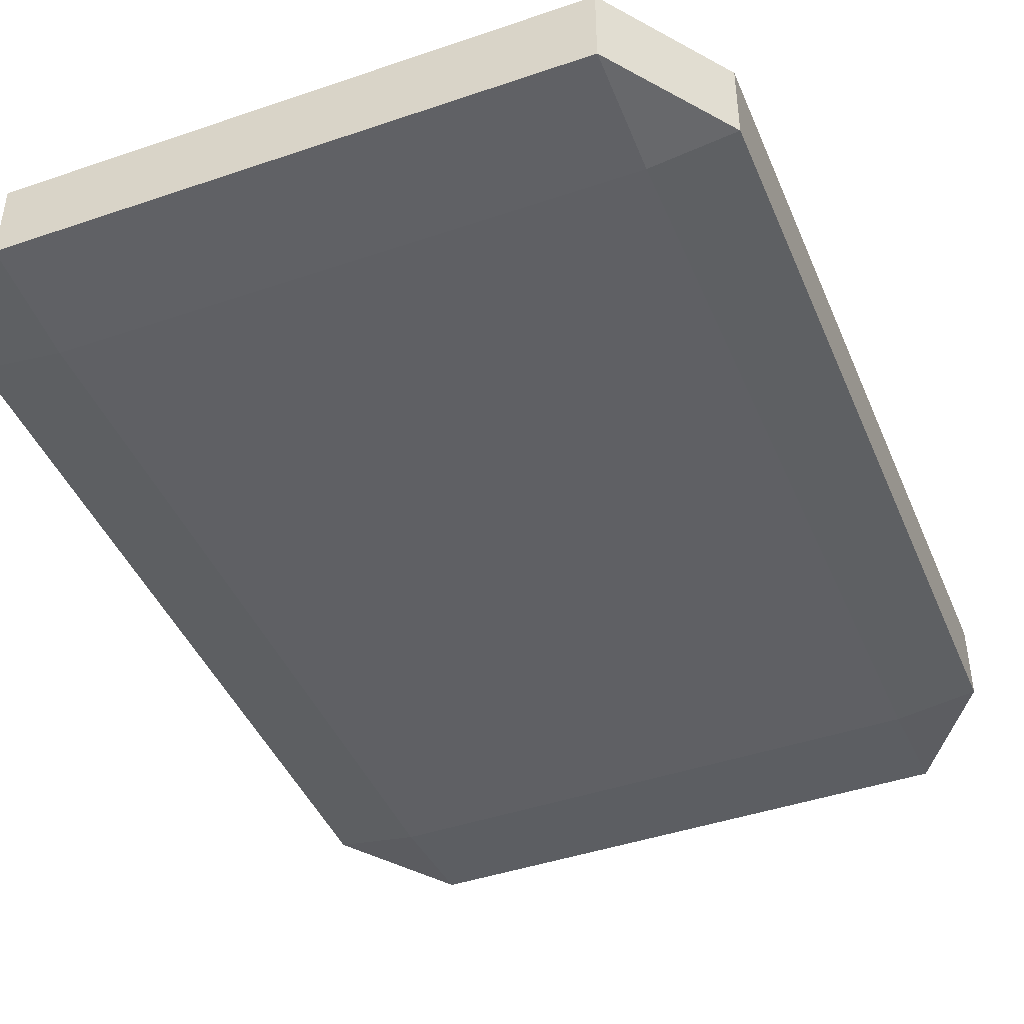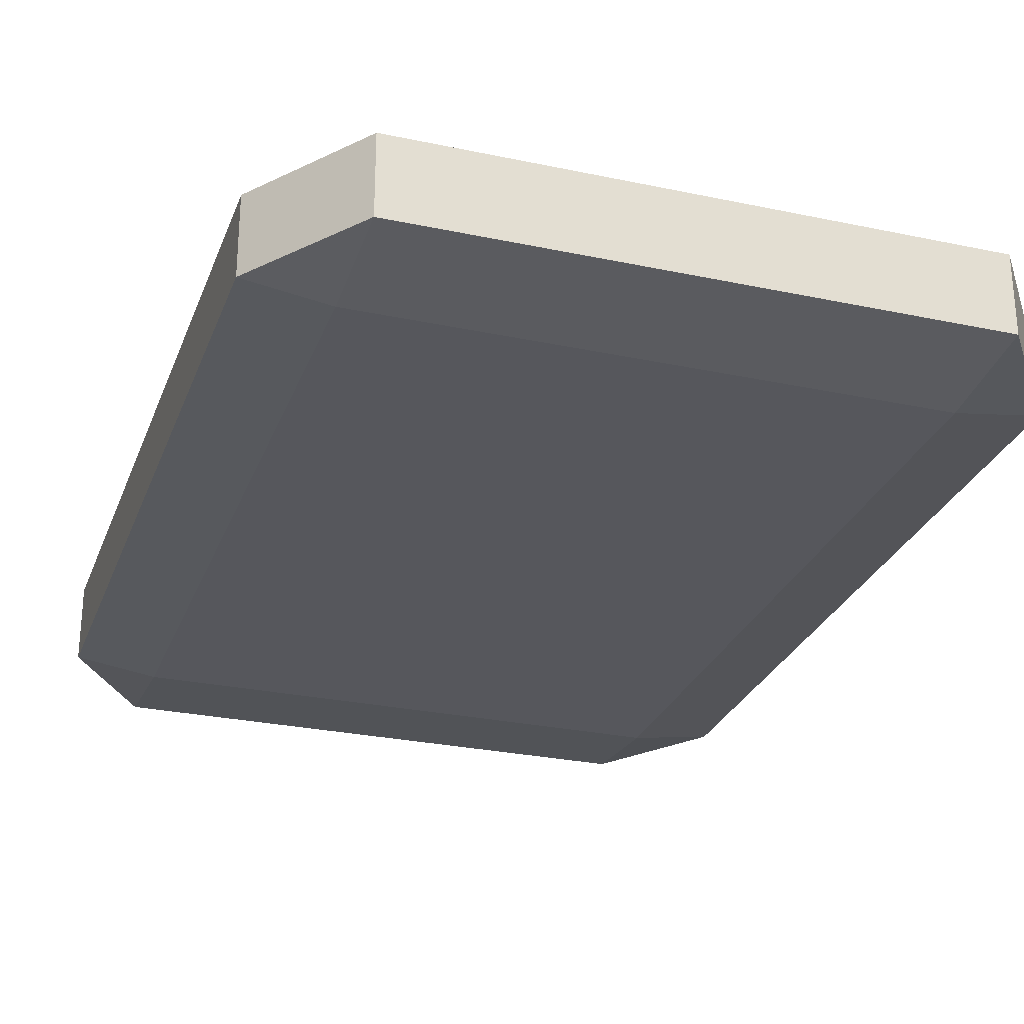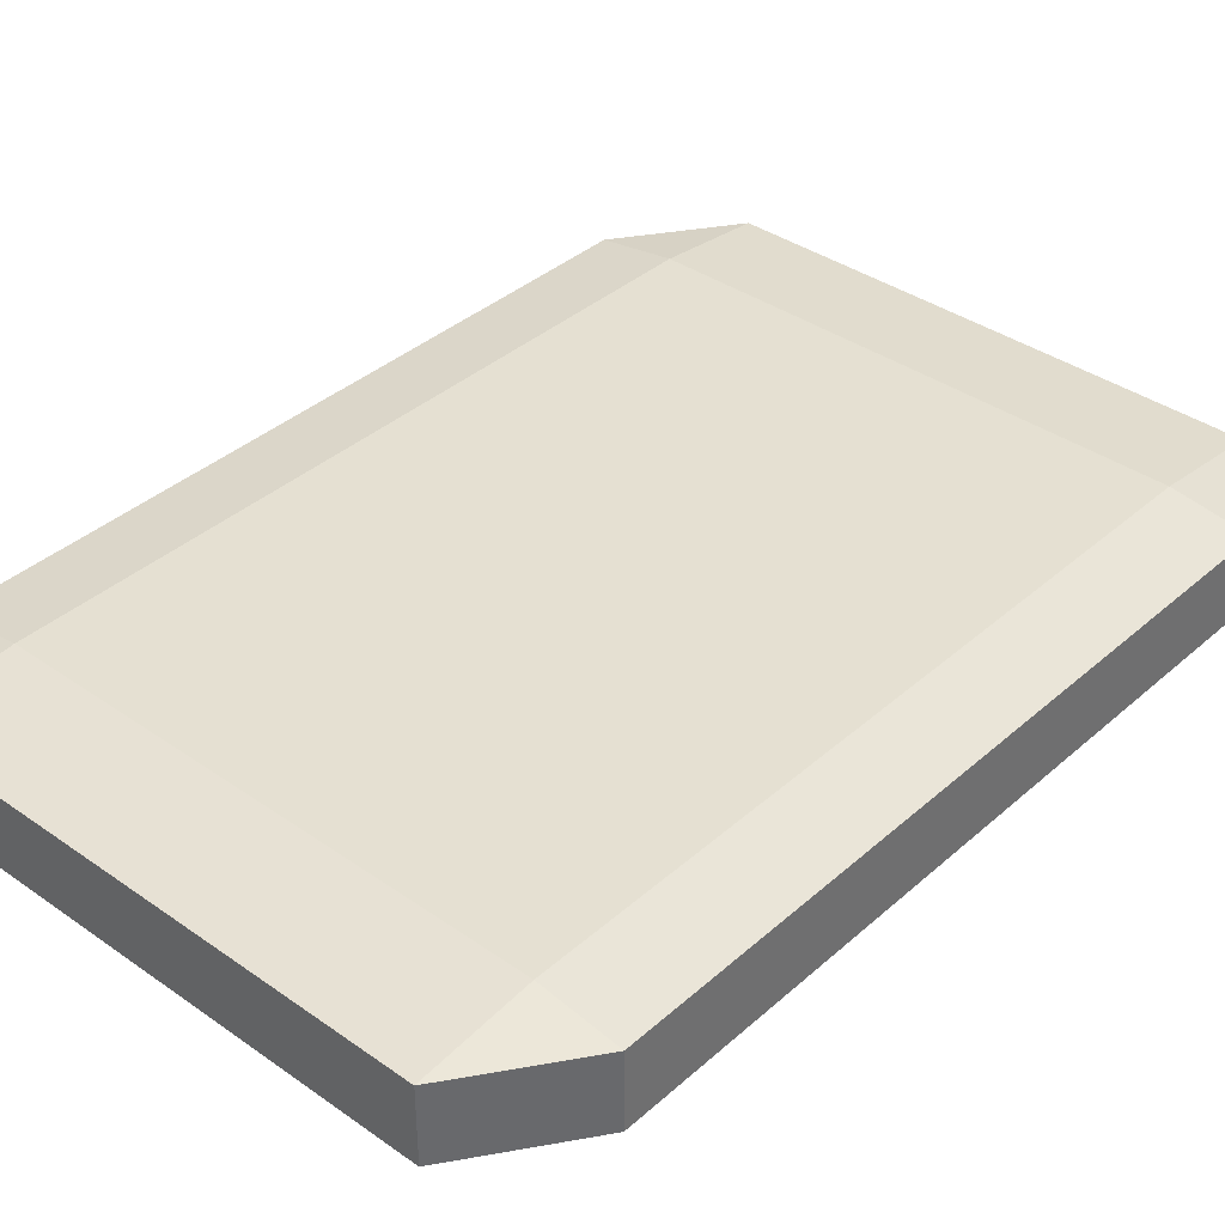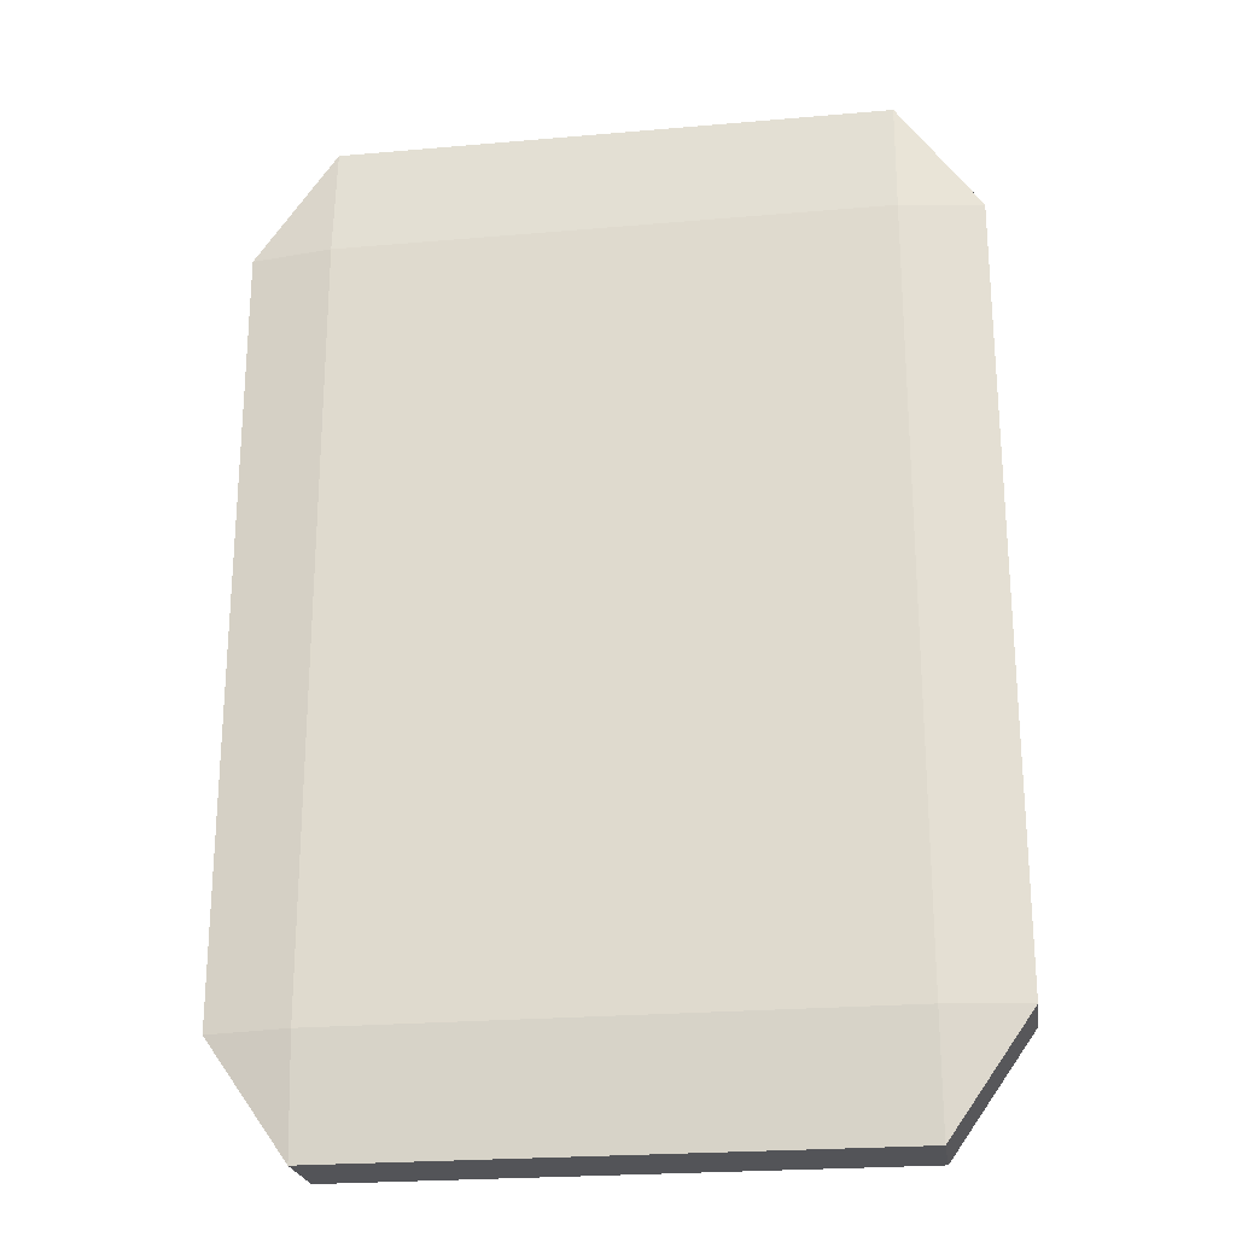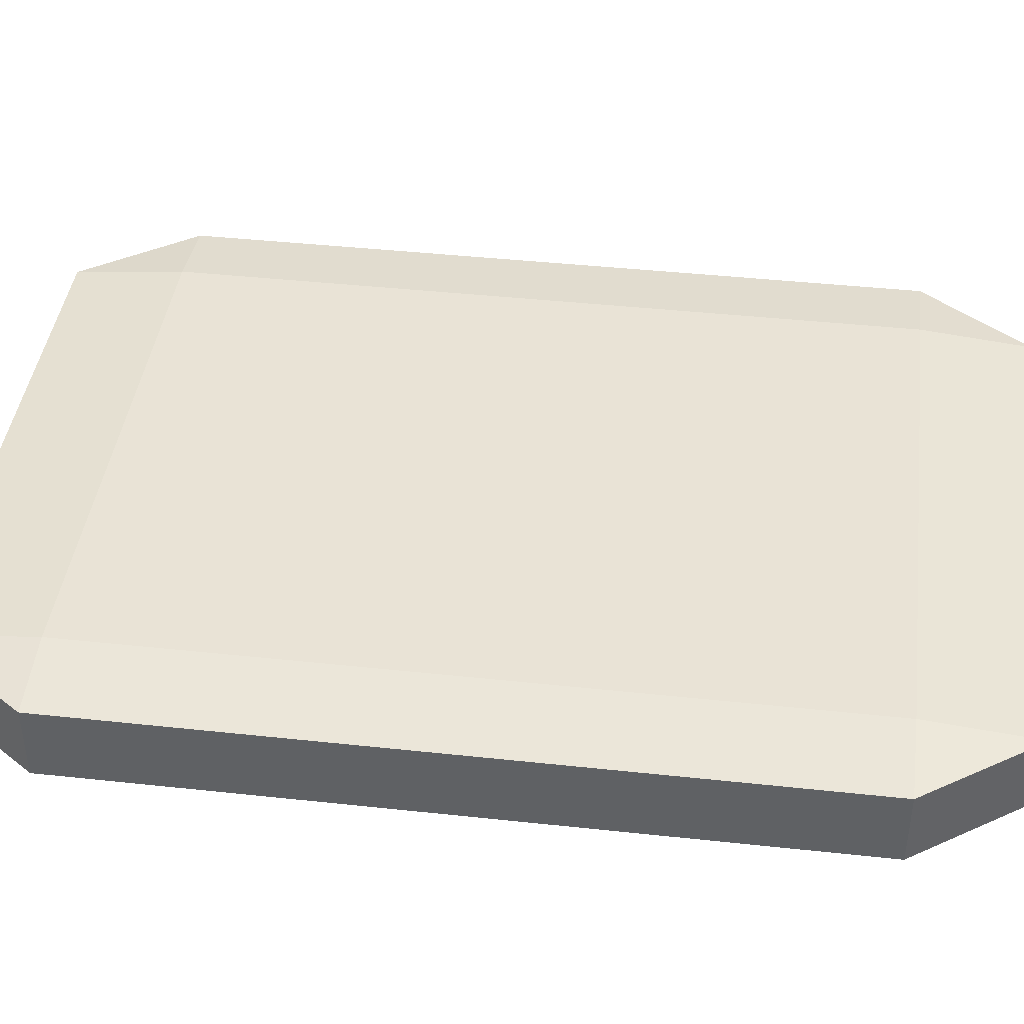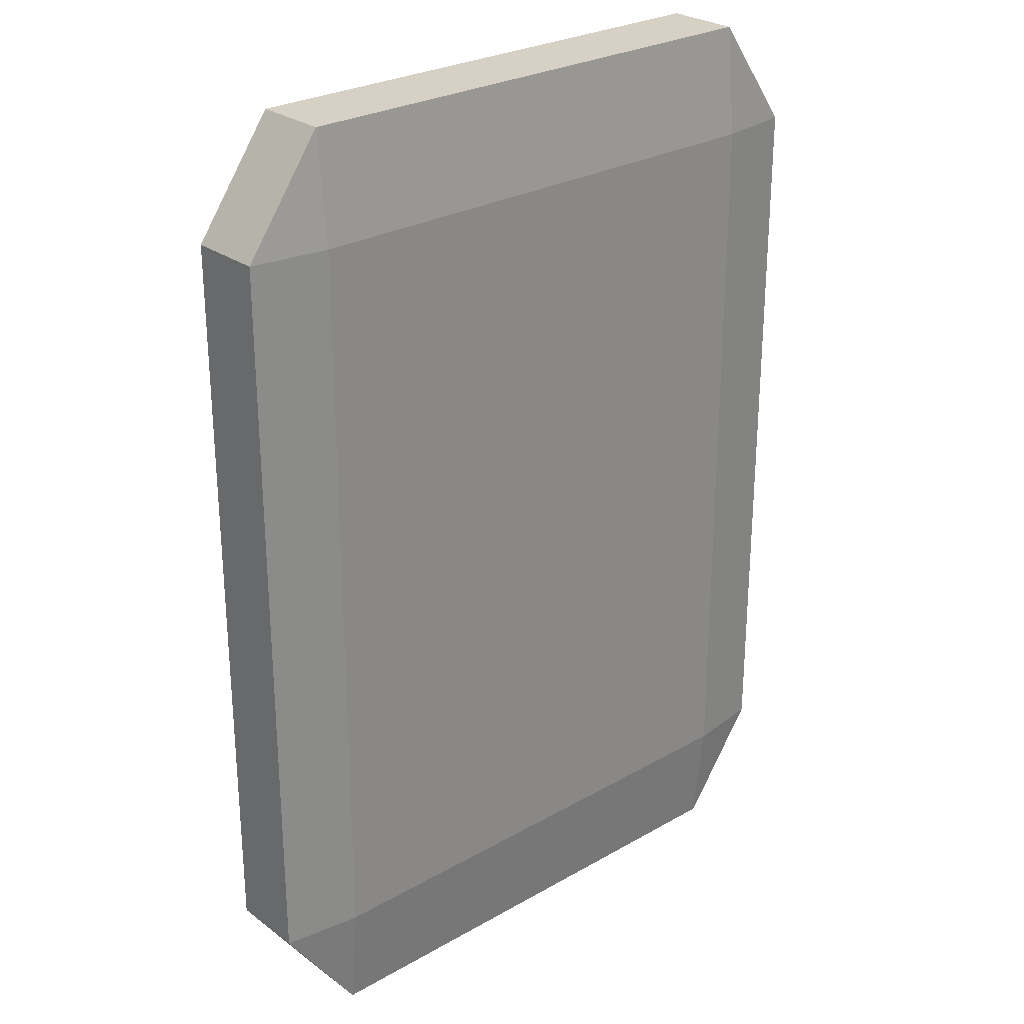
<metadata>
{"format":"obj","ext":"obj","renderer":"f3d","projection":"perspective","resolution":1024,"background":"white","views":[{"elev":-43.7,"azim":-158.1,"up":"+Y"},{"elev":-27.5,"azim":161.9,"up":"+Y"},{"elev":37.7,"azim":-138.2,"up":"+Y"},{"elev":-23.6,"azim":8.3,"up":"+Z"},{"elev":42.1,"azim":-82.6,"up":"+Y"},{"elev":26.9,"azim":138.4,"up":"+Z"}]}
</metadata>
<code>
o Cushion1_Cube.050
v 0.1894 0.3187 0.7472
v 0.1894 0.3412 0.9694
v 0.03159 0.3412 0.7472
v 0.1894 0.4931 0.9694
v 0.1894 0.5157 0.7472
v 0.03159 0.4931 0.7472
v 0.1894 0.3187 -0.7472
v 0.03159 0.3412 -0.7472
v 0.1894 0.3412 -0.9694
v 0.1894 0.5157 -0.7472
v 0.1894 0.4931 -0.9694
v 0.03159 0.4931 -0.7472
v 1.251 0.3187 0.7472
v 1.408 0.3412 0.7472
v 1.251 0.3412 0.9694
v 1.251 0.5157 0.7472
v 1.251 0.4931 0.9694
v 1.408 0.4931 0.7472
v 1.251 0.3187 -0.7472
v 1.251 0.3412 -0.9694
v 1.408 0.3412 -0.7472
v 1.251 0.5157 -0.7472
v 1.408 0.4931 -0.7472
v 1.251 0.4931 -0.9694
f 15 17 4 2
f 21 23 18 14
f 22 10 5 16
f 3 6 12 8
f 9 11 24 20
f 1 2 3
f 4 5 6
f 7 8 9
f 10 11 12
f 13 14 15
f 16 17 18
f 19 20 21
f 22 23 24
f 7 1 3 8
f 2 4 6 3
f 5 10 12 6
f 11 9 8 12
f 19 7 9 20
f 10 22 24 11
f 23 21 20 24
f 13 19 21 14
f 22 16 18 23
f 17 15 14 18
f 1 13 15 2
f 16 5 4 17
f 7 19 13 1

</code>
